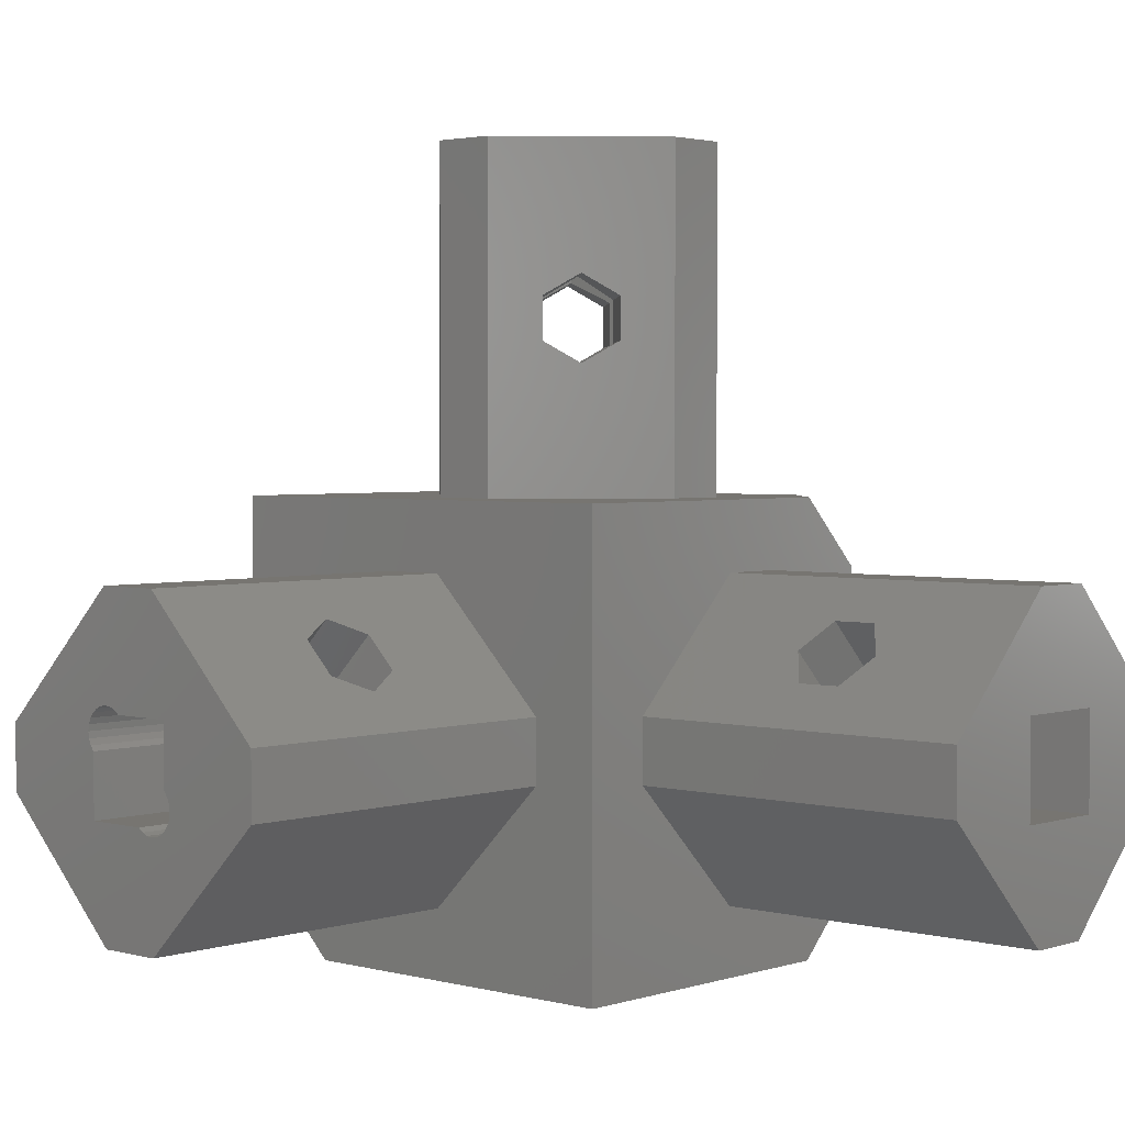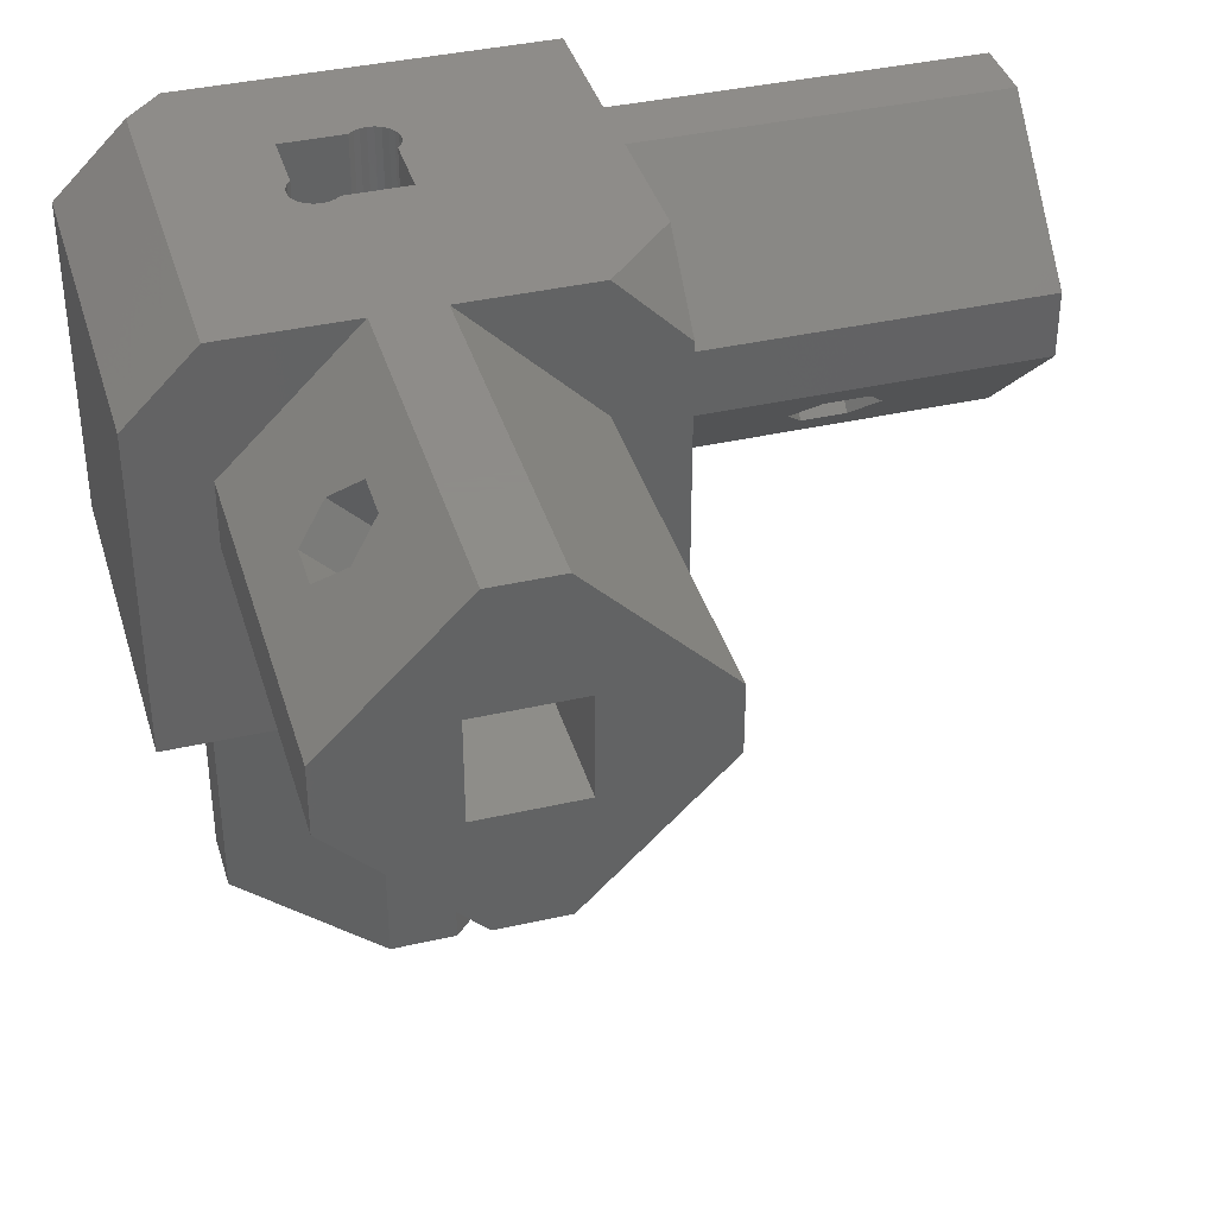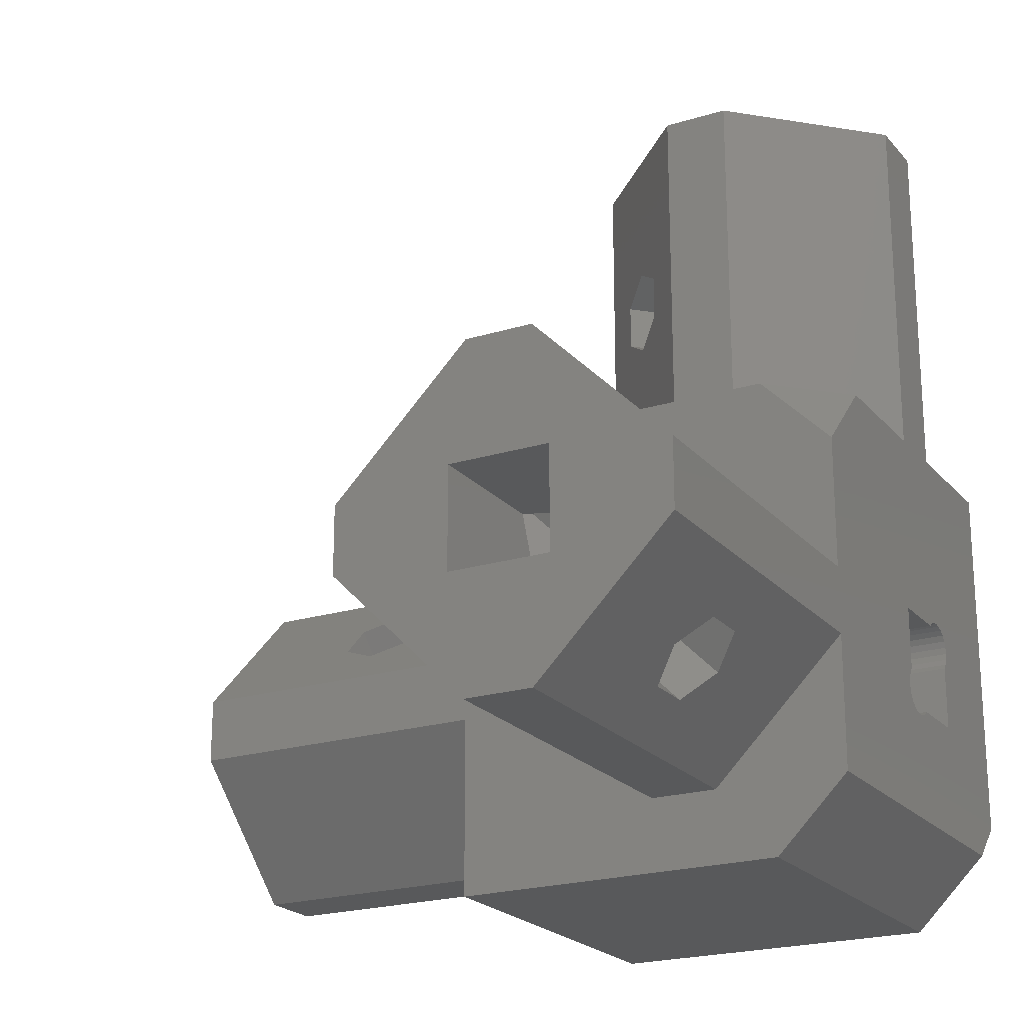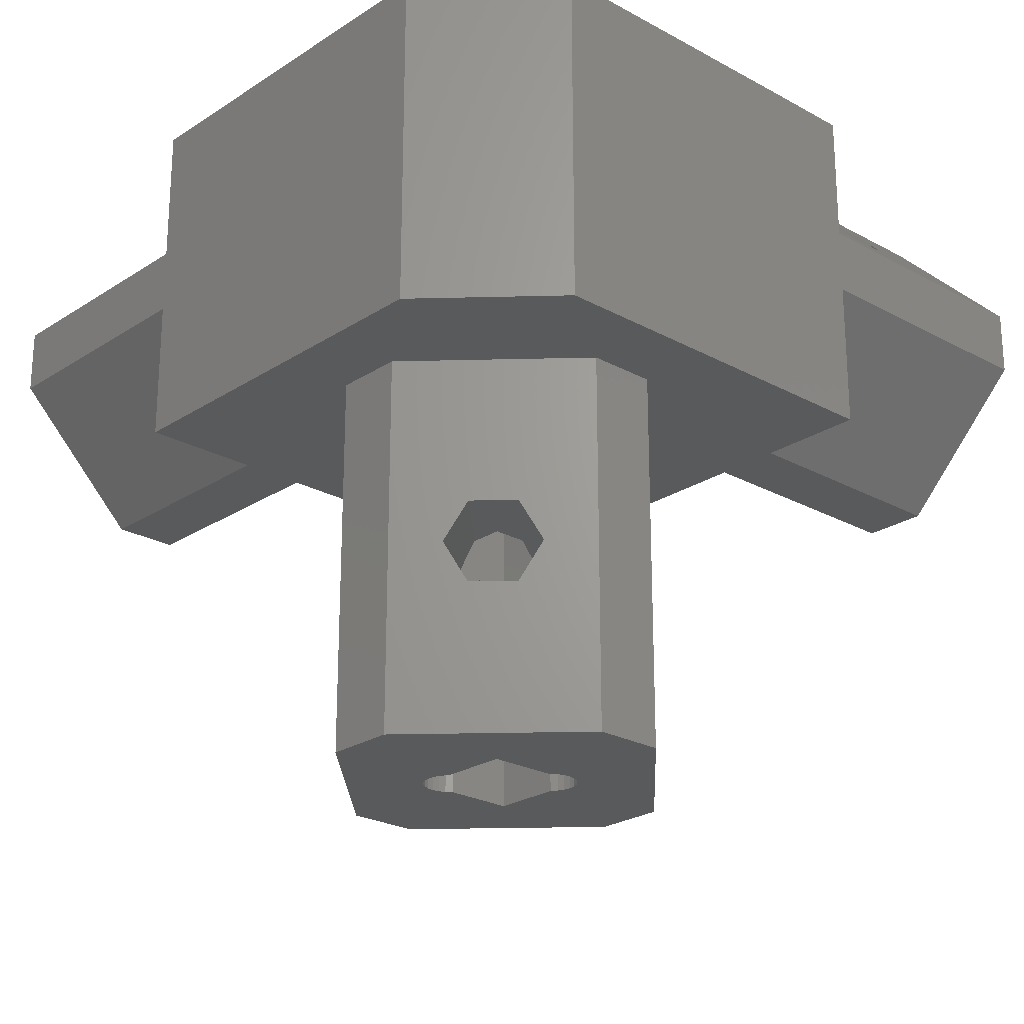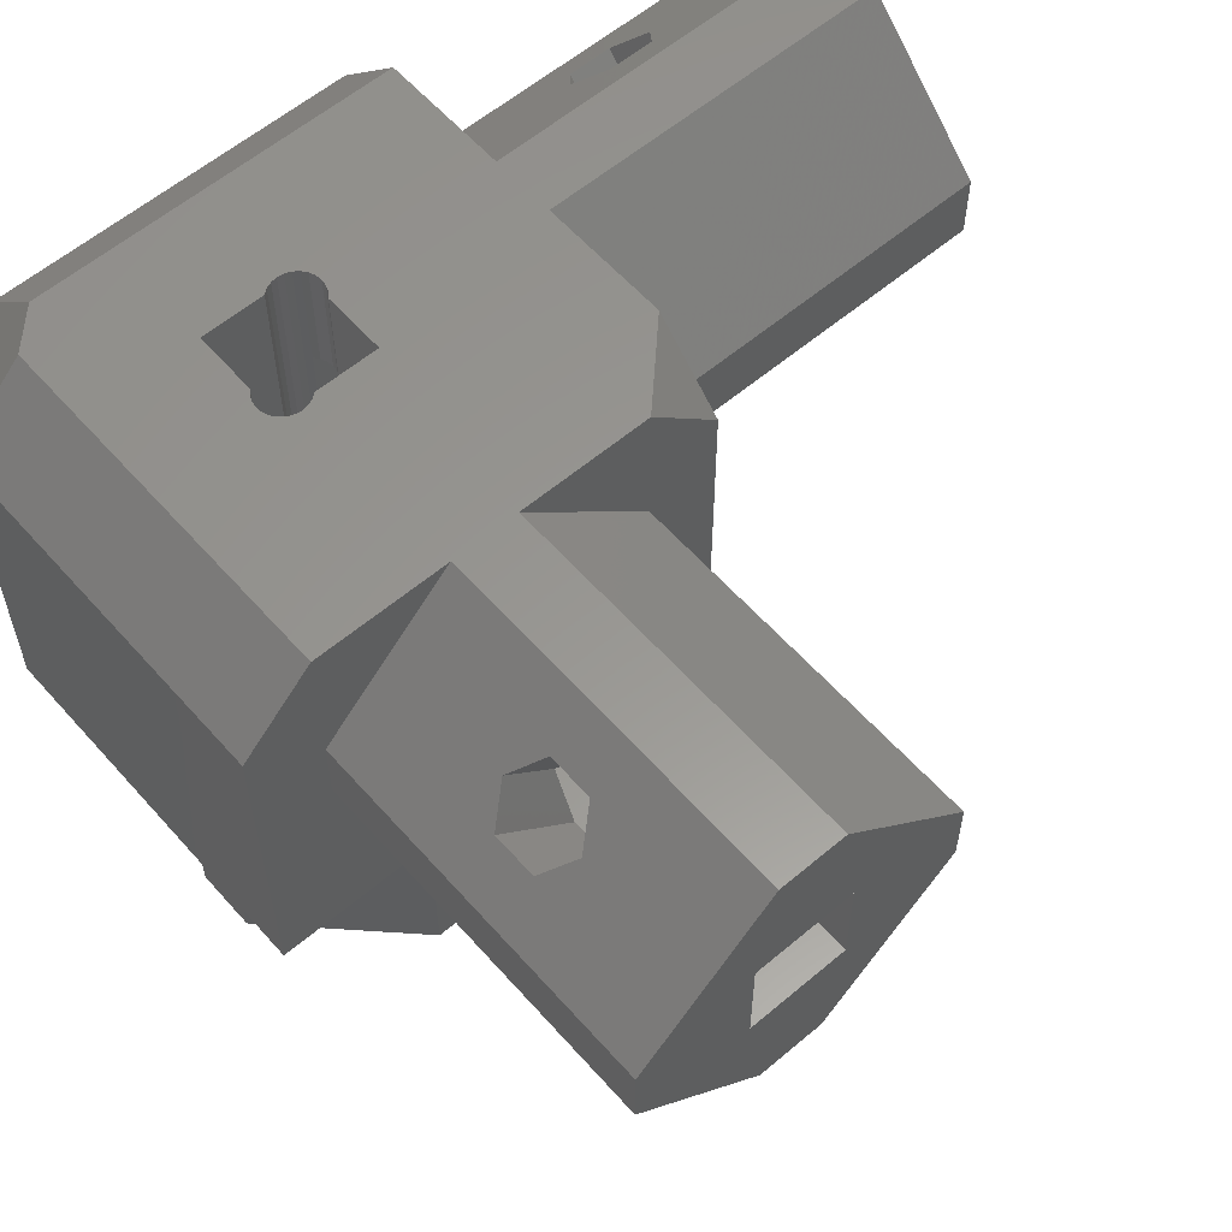
<metadata>
{"format":"stl","ext":"stl","renderer":"f3d","projection":"perspective","resolution":1024,"background":"white","views":[{"elev":2.7,"azim":-137.7,"up":"+Y"},{"elev":38.4,"azim":163.9,"up":"+Z"},{"elev":-21.4,"azim":-61.2,"up":"+Y"},{"elev":-23.8,"azim":47.4,"up":"+Z"},{"elev":58.8,"azim":138.9,"up":"+Z"}]}
</metadata>
<code>
# stl→obj: 236 verts, 504 faces
v -25.44 -15.54 24
v -18.08 -35.54 31.35
v -25.44 -35.54 24
v -18.08 -15.54 31.35
v -25.51 -45.57 42.38
v -25.87 -45.61 35.95
v -25.51 -45.57 35.95
v -25.87 -45.61 42.38
v -36.47 -15.54 31.35
v -29.12 -15.54 24
v -30.03 -15.54 30.43
v -30.03 -15.54 35.95
v -36.47 -15.54 35.03
v -29.12 -15.54 42.38
v -24.52 -15.54 35.95
v -24.52 -15.54 30.43
v -18.08 -15.54 35.03
v -25.44 -15.54 42.38
v -14.08 -35.54 38.38
v -18.08 -55.93 42.38
v -14.08 -55.93 38.38
v -18.08 -35.54 42.38
v -36.47 -46.89 20
v -36.47 -50.57 0
v -36.47 -50.57 20
v -36.47 -46.89 0
v -30.03 -45.98 30.43
v -49.22 -45.98 33.5
v -47.97 -45.98 30.43
v -30.03 -45.98 35.95
v -51.72 -45.98 33.5
v -60.47 -45.98 30.43
v -52.97 -45.98 30.43
v -60.47 -45.98 35.95
v -24.52 -51.49 42.38
v -24.52 -49.72 12.17
v -24.52 -51.49 12.17
v -24.52 -47.96 42.38
v -24.52 -47.96 10
v -24.52 -45.98 30.43
v -24.81 -45.75 8.259e-16
v -24.52 -45.98 0
v -24.81 -45.75 30.43
v -25.87 -45.61 30.43
v -26.21 -45.75 4.814e-15
v -25.87 -45.61 3.852e-15
v -26.21 -45.75 30.43
v -30.26 -51.2 0
v -30.03 -51.49 30.43
v -30.03 -51.49 0
v -30.26 -51.2 30.43
v -28.05 -51.49 10
v -24.52 -51.49 0
v -28.05 -51.49 0
v -26.29 -51.49 7.835
v -24.52 -51.49 7.835
v -25.15 -45.61 1.788e-15
v -25.15 -45.61 30.43
v -30.44 -50.5 0
v -30.4 -50.86 30.43
v -30.4 -50.86 0
v -30.44 -50.5 30.43
v -25.51 -45.57 30.43
v -25.51 -45.57 2.82e-15
v -30.03 -49.51 0
v -30.26 -49.8 30.43
v -30.26 -49.8 0
v -30.03 -49.51 30.43
v -30.03 -49.51 10
v -26.5 -45.98 5.64e-15
v -30.03 -45.98 7.835
v -30.03 -45.98 0
v -28.27 -45.98 7.835
v -26.5 -45.98 10
v -30.4 -50.14 30.43
v -30.4 -50.14 0
v -40.47 -57.93 35.03
v -60.47 -57.93 31.35
v -40.47 -57.93 31.35
v -60.47 -57.93 35.03
v -24.16 -46.6 42.38
v -24.11 -46.97 -1.168e-15
v -24.11 -46.97 42.38
v -24.16 -46.6 -1.032e-15
v -60.47 -46.89 42.38
v -40.47 -39.54 35.03
v -60.47 -39.54 35.03
v -40.47 -46.89 42.38
v -40.47 -35.54 20
v -36.47 -35.54 31.35
v -29.12 -35.54 24
v -40.47 -35.54 38.38
v -36.47 -35.54 35.03
v -29.12 -35.54 42.38
v -36.47 -35.54 42.38
v -14.08 -35.54 20
v -18.08 -35.54 35.03
v -25.44 -35.54 42.38
v -28.27 -45.98 12.17
v -31.02 -41.45 10
v -31.91 -42.33 12.17
v -32.79 -43.22 12.17
v -30.03 -47.74 12.17
v -33.68 -44.1 12.17
v -30.03 -45.98 12.17
v -20.08 -61.93 38.38
v -40.47 -57.93 42.38
v -40.47 -61.93 38.38
v -20.08 -57.93 42.38
v -40.47 -50.57 42.38
v -40.47 -39.54 42.38
v -40.47 -39.54 31.35
v -40.47 -61.93 20
v -40.47 -50.57 24
v -40.47 -46.89 24
v -31.91 -42.33 7.835
v -30.03 -47.74 7.835
v -34.56 -44.99 10
v -33.68 -44.1 7.835
v -22.65 -55.13 12.17
v -23.53 -56.02 10
v -26.29 -51.49 12.17
v -22.65 -55.13 7.835
v -24.52 -49.72 7.835
v -20.88 -53.36 7.835
v -24.52 -28.04 35.95
v -24.52 -45.98 35.95
v -24.52 -26.79 32.89
v -24.52 -24.29 32.89
v -24.52 -23.04 35.95
v -26.21 -45.75 42.38
v -26.5 -45.98 35.95
v -26.21 -45.75 35.95
v -26.5 -45.98 42.38
v -25.15 -45.61 42.38
v -25.15 -45.61 35.95
v -25.44 -39.54 0
v -18.08 -46.89 20
v -18.08 -46.89 0
v -25.44 -39.54 20
v -30.03 -45.98 42.38
v -20.23 -26.79 37.18
v -20.23 -24.29 37.18
v -49.22 -52.72 40.24
v -51.72 -48.43 35.95
v -49.22 -48.43 35.95
v -51.72 -52.72 40.24
v -30.03 -28.04 30.43
v -30.03 -26.79 33.5
v -30.03 -24.29 33.5
v -30.03 -23.04 30.43
v -29.12 -39.54 20
v -29.12 -39.54 0
v -23.29 -24.29 40.24
v -27.58 -24.29 35.95
v -21.76 -23.04 38.71
v -60.47 -51.49 30.43
v -51.72 -49.04 30.43
v -49.22 -49.04 30.43
v -52.97 -43.22 27.68
v -51.72 -41.69 29.21
v -47.97 -51.49 35.95
v -47.97 -54.25 38.71
v -60.47 -51.49 35.95
v -52.97 -51.49 35.95
v -30.44 -50.5 35.95
v -30.4 -50.14 35.95
v -30.26 -49.8 35.95
v -30.03 -49.51 35.95
v -30.26 -51.2 35.95
v -30.03 -51.49 35.95
v -30.4 -50.86 35.95
v -49.22 -51.49 32.89
v -49.22 -55.78 37.18
v -25.44 -57.93 20
v -29.12 -57.93 0
v -25.44 -57.93 0
v -29.12 -57.93 20
v -49.22 -44.75 26.15
v -51.72 -44.75 26.15
v -24.81 -45.75 42.38
v -24.81 -45.75 35.95
v -26.97 -24.29 30.43
v -32.79 -23.04 27.68
v -31.26 -24.29 26.15
v -26.97 -26.79 30.43
v -31.26 -26.79 26.15
v -32.79 -28.04 27.68
v -21.76 -28.04 38.71
v -23.29 -26.79 40.24
v -29.74 -51.71 42.38
v -30.03 -51.49 42.38
v -30.26 -51.2 42.38
v -30.4 -50.86 42.38
v -30.44 -50.5 42.38
v -29.41 -51.85 42.38
v -29.04 -51.9 42.38
v -28.68 -51.85 42.38
v -28.34 -51.71 42.38
v -28.05 -51.49 42.38
v -24.3 -47.67 42.38
v -24.16 -47.33 42.38
v -30.4 -50.14 42.38
v -30.26 -49.8 42.38
v -30.03 -49.51 42.38
v -24.52 -45.98 42.38
v -24.3 -46.27 42.38
v -34.32 -24.29 29.21
v -34.32 -26.79 29.21
v -24.3 -46.27 -6.338e-16
v -60.47 -39.54 31.35
v -60.47 -46.89 24
v -49.22 -41.69 29.21
v -47.97 -43.22 27.68
v -24.3 -47.67 -6.338e-16
v -24.16 -47.33 -1.032e-15
v -60.47 -50.57 42.38
v -24.52 -47.96 0
v -29.74 -51.71 0
v -29.41 -51.85 0
v -29.04 -51.9 0
v -28.68 -51.85 0
v -28.34 -51.71 0
v -18.08 -50.57 0
v -18.08 -50.57 20
v -19.99 -52.48 10
v -21.76 -54.25 12.17
v -20.88 -53.36 12.17
v -60.47 -50.57 24
v -51.72 -55.78 37.18
v -52.97 -54.25 38.71
v -14.08 -55.93 20
v -20.08 -61.93 20
v -27.58 -26.79 35.95
v -26.5 -45.98 30.43
v -51.72 -51.49 32.89
f 1 2 3
f 2 1 4
f 5 6 7
f 6 5 8
f 9 1 10
f 1 9 11
f 11 9 12
f 12 9 13
f 12 13 14
f 12 14 15
f 1 16 4
f 16 1 11
f 4 16 15
f 4 15 17
f 17 15 18
f 18 15 14
f 19 20 21
f 20 19 22
f 23 24 25
f 24 23 26
f 27 28 29
f 28 27 30
f 28 30 31
f 31 32 33
f 32 31 34
f 34 31 30
f 35 36 37
f 36 35 38
f 36 38 39
f 40 41 42
f 41 40 43
f 44 45 46
f 45 44 47
f 48 49 50
f 49 48 51
f 52 53 54
f 53 52 55
f 56 53 55
f 43 57 41
f 57 43 58
f 59 60 61
f 60 59 62
f 63 46 64
f 46 63 44
f 65 66 67
f 66 65 68
f 68 65 69
f 70 71 72
f 71 70 73
f 73 70 74
f 67 75 76
f 75 67 66
f 76 62 59
f 62 76 75
f 77 78 79
f 78 77 80
f 81 82 83
f 82 81 84
f 85 86 87
f 86 85 88
f 89 90 91
f 90 89 92
f 90 92 93
f 93 92 94
f 94 92 95
f 96 2 19
f 2 96 3
f 3 96 89
f 3 89 91
f 19 2 97
f 19 97 98
f 19 98 22
f 99 100 74
f 100 99 101
f 102 103 104
f 103 102 105
f 106 107 108
f 107 106 109
f 107 77 108
f 77 107 110
f 111 86 88
f 86 111 92
f 86 92 112
f 112 92 89
f 113 114 89
f 114 113 79
f 79 113 108
f 79 108 77
f 89 114 115
f 89 115 112
f 73 100 116
f 100 73 74
f 101 105 102
f 105 101 99
f 117 118 69
f 118 117 119
f 52 120 121
f 120 52 122
f 123 56 55
f 56 123 124
f 124 123 125
f 126 40 127
f 40 126 128
f 40 128 16
f 16 128 129
f 16 129 130
f 16 130 15
f 10 3 91
f 3 10 1
f 131 132 133
f 132 131 134
f 135 7 136
f 7 135 5
f 8 133 6
f 133 8 131
f 137 138 139
f 138 137 140
f 134 30 132
f 30 134 141
f 142 129 128
f 129 142 143
f 144 145 146
f 145 144 147
f 148 30 27
f 30 148 149
f 30 149 12
f 12 149 150
f 12 150 151
f 12 151 11
f 152 137 153
f 137 152 140
f 130 154 155
f 154 130 156
f 157 158 32
f 158 157 49
f 32 158 33
f 158 49 159
f 159 49 29
f 29 49 51
f 29 51 60
f 29 60 62
f 62 27 29
f 27 62 75
f 27 75 66
f 27 66 68
f 160 31 33
f 31 160 161
f 144 162 163
f 162 144 146
f 34 145 164
f 145 34 30
f 164 145 165
f 145 30 146
f 146 30 162
f 162 30 166
f 166 30 167
f 167 30 168
f 168 30 169
f 162 170 171
f 170 162 172
f 172 162 166
f 163 173 174
f 173 163 162
f 175 176 177
f 176 175 178
f 158 179 180
f 179 158 159
f 98 14 94
f 14 98 18
f 181 136 182
f 136 181 135
f 93 14 13
f 14 93 94
f 183 184 185
f 184 183 151
f 186 185 187
f 185 186 183
f 188 186 187
f 186 188 148
f 97 142 189
f 142 97 17
f 142 17 143
f 143 17 156
f 98 190 18
f 190 98 97
f 190 97 189
f 18 190 154
f 18 154 156
f 18 156 17
f 2 17 97
f 17 2 4
f 109 110 107
f 110 109 88
f 88 109 191
f 88 191 192
f 88 192 193
f 88 193 194
f 88 194 95
f 95 194 195
f 191 109 196
f 196 109 197
f 197 109 198
f 198 109 199
f 199 109 200
f 200 109 35
f 35 109 38
f 38 109 201
f 201 109 202
f 202 109 83
f 195 94 95
f 94 195 141
f 141 195 203
f 141 203 204
f 141 204 205
f 94 141 134
f 94 134 98
f 98 134 131
f 98 131 8
f 98 8 5
f 98 5 135
f 98 135 22
f 22 135 181
f 22 181 206
f 22 206 207
f 22 207 81
f 22 81 83
f 22 83 109
f 22 109 20
f 95 111 88
f 10 208 9
f 208 10 184
f 184 10 185
f 185 10 187
f 187 10 91
f 90 209 91
f 209 90 9
f 209 9 208
f 91 209 188
f 91 188 187
f 92 111 95
f 206 182 127
f 182 206 181
f 206 210 207
f 210 206 42
f 42 206 127
f 42 127 40
f 211 161 212
f 161 211 112
f 212 161 160
f 161 112 213
f 213 112 214
f 212 180 115
f 180 212 160
f 115 180 179
f 115 179 214
f 115 214 112
f 200 122 52
f 122 35 37
f 35 122 200
f 202 215 201
f 215 202 216
f 110 85 217
f 85 110 88
f 83 216 202
f 216 83 82
f 207 84 81
f 84 207 210
f 201 39 38
f 39 201 218
f 218 201 215
f 215 53 218
f 153 24 26
f 24 153 72
f 24 72 59
f 59 72 76
f 76 72 67
f 72 153 70
f 70 153 137
f 70 137 45
f 45 137 46
f 46 137 64
f 64 137 57
f 57 137 139
f 57 139 41
f 41 139 42
f 42 139 210
f 210 139 84
f 84 139 82
f 24 61 176
f 61 24 59
f 176 61 48
f 176 48 50
f 176 50 219
f 176 219 220
f 176 220 221
f 176 221 177
f 177 221 222
f 177 222 223
f 177 223 54
f 177 54 53
f 177 53 224
f 224 53 215
f 224 215 216
f 224 216 82
f 224 82 139
f 65 67 72
f 26 119 153
f 119 26 118
f 118 26 23
f 118 23 104
f 104 23 102
f 102 23 101
f 153 100 152
f 100 153 116
f 116 153 119
f 152 100 101
f 152 101 23
f 139 225 224
f 225 139 138
f 177 121 175
f 121 177 123
f 123 177 224
f 123 224 125
f 125 224 226
f 175 120 225
f 120 175 121
f 225 120 227
f 225 227 228
f 225 228 226
f 225 226 224
f 25 176 178
f 176 25 24
f 87 112 211
f 112 87 86
f 115 229 212
f 229 115 114
f 229 79 78
f 79 229 114
f 80 230 217
f 230 80 77
f 217 230 231
f 230 77 174
f 174 77 163
f 217 147 110
f 147 217 231
f 110 147 144
f 110 144 163
f 110 163 77
f 217 78 80
f 78 217 164
f 164 217 34
f 34 217 85
f 34 85 87
f 34 87 32
f 78 157 229
f 157 78 164
f 229 157 32
f 229 32 212
f 212 32 211
f 211 32 87
f 96 21 232
f 21 96 19
f 89 152 23
f 152 89 96
f 152 96 140
f 140 96 138
f 138 96 225
f 225 96 232
f 113 178 233
f 178 113 25
f 25 113 89
f 25 89 23
f 233 178 175
f 233 175 225
f 233 225 232
f 233 108 113
f 108 233 106
f 13 90 93
f 90 13 9
f 190 126 234
f 126 190 189
f 154 234 155
f 234 154 190
f 151 208 184
f 208 151 150
f 37 120 122
f 120 37 227
f 72 69 65
f 69 72 117
f 117 72 71
f 117 116 119
f 116 117 71
f 116 71 73
f 123 52 121
f 52 123 55
f 124 53 56
f 53 124 218
f 218 124 39
f 125 39 124
f 39 125 226
f 235 99 74
f 99 235 105
f 105 235 27
f 228 37 36
f 37 228 227
f 226 36 39
f 36 226 228
f 118 103 69
f 103 118 104
f 157 236 49
f 236 157 164
f 49 236 173
f 236 164 165
f 173 171 49
f 171 173 162
f 170 194 193
f 194 170 172
f 171 193 192
f 193 171 170
f 58 64 57
f 64 58 63
f 167 204 203
f 204 167 168
f 47 70 45
f 70 47 74
f 74 47 235
f 236 231 230
f 231 236 165
f 29 179 159
f 179 29 214
f 28 214 29
f 214 28 213
f 21 109 106
f 109 21 20
f 28 161 213
f 161 28 31
f 236 174 173
f 174 236 230
f 165 147 231
f 147 165 145
f 168 205 204
f 205 168 169
f 166 203 195
f 203 166 167
f 172 195 194
f 195 172 166
f 61 51 48
f 51 61 60
f 199 54 223
f 54 199 52
f 52 199 200
f 143 130 129
f 130 143 156
f 209 148 188
f 148 209 149
f 150 209 208
f 209 150 149
f 191 220 219
f 220 191 196
f 196 221 220
f 221 196 197
f 235 148 27
f 148 235 186
f 183 11 151
f 11 183 16
f 16 183 186
f 16 186 235
f 16 235 47
f 16 47 44
f 16 44 63
f 16 63 58
f 16 58 43
f 16 43 40
f 126 142 128
f 142 126 189
f 180 33 158
f 33 180 160
f 232 106 233
f 106 232 21
f 49 219 50
f 219 49 191
f 191 49 171
f 191 171 192
f 30 205 169
f 205 30 141
f 197 222 221
f 222 197 198
f 103 68 69
f 68 103 27
f 27 103 105
f 198 223 222
f 223 198 199
f 12 155 30
f 155 12 15
f 155 15 130
f 30 234 132
f 234 30 155
f 132 234 126
f 132 126 133
f 133 126 6
f 6 126 7
f 7 126 136
f 136 126 182
f 182 126 127

</code>
